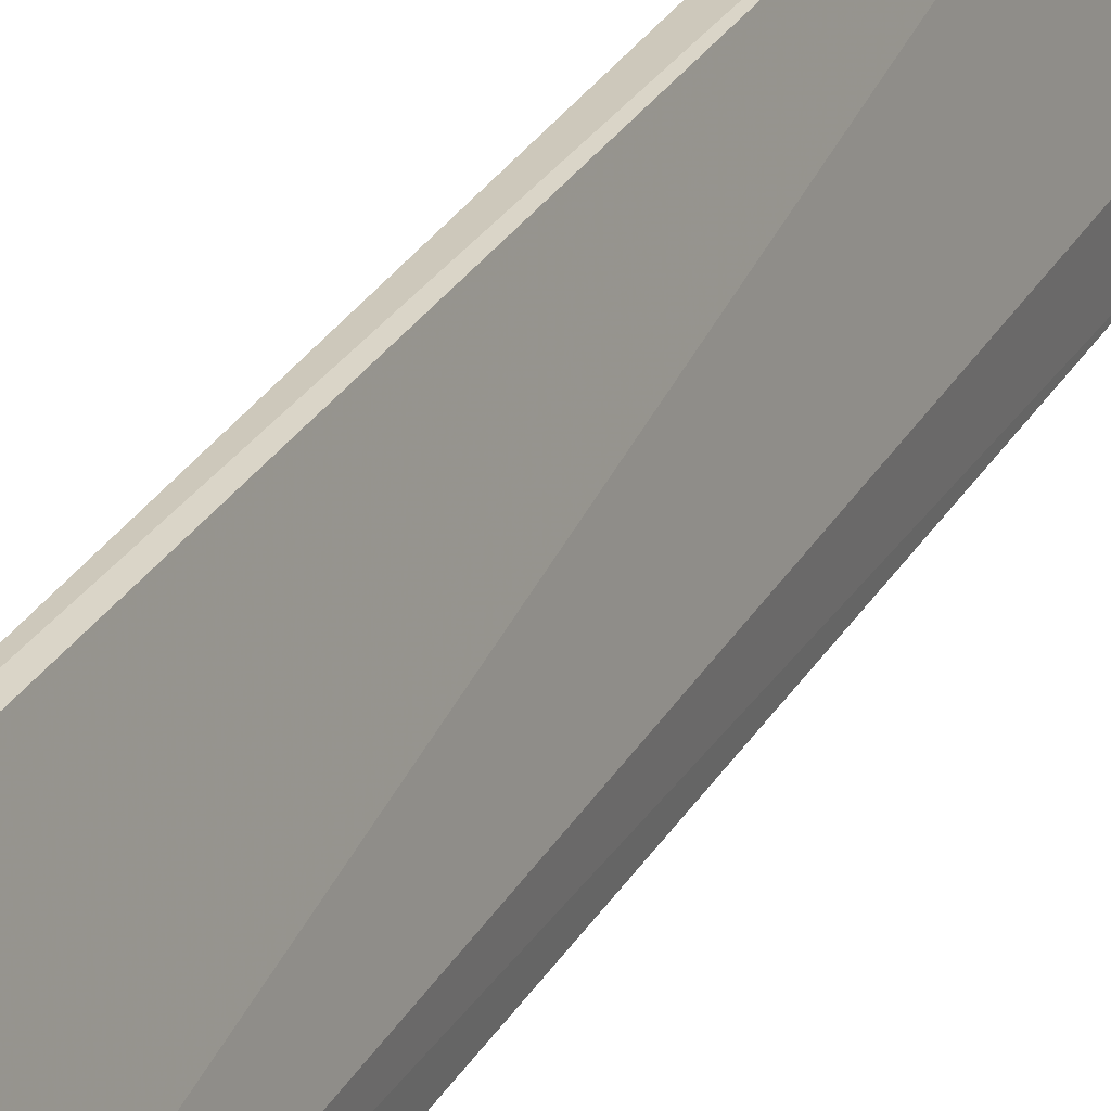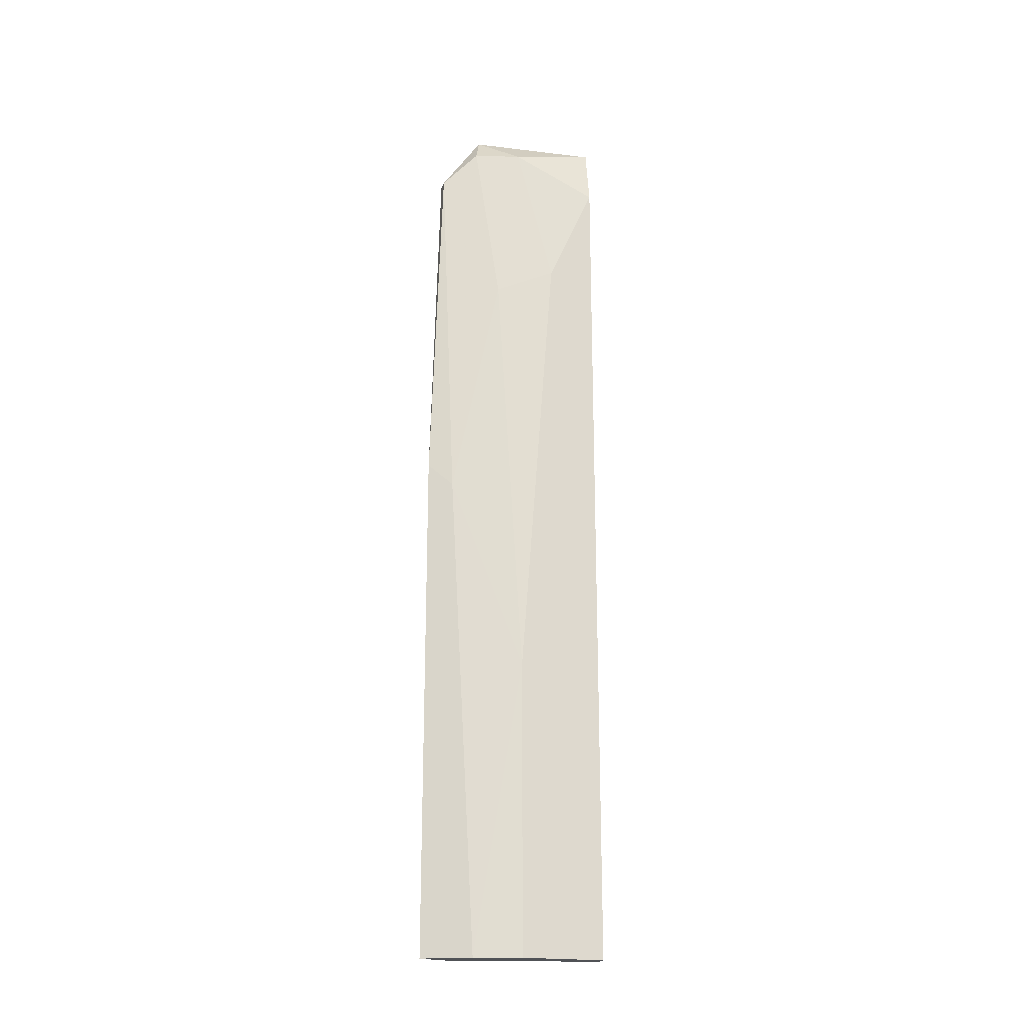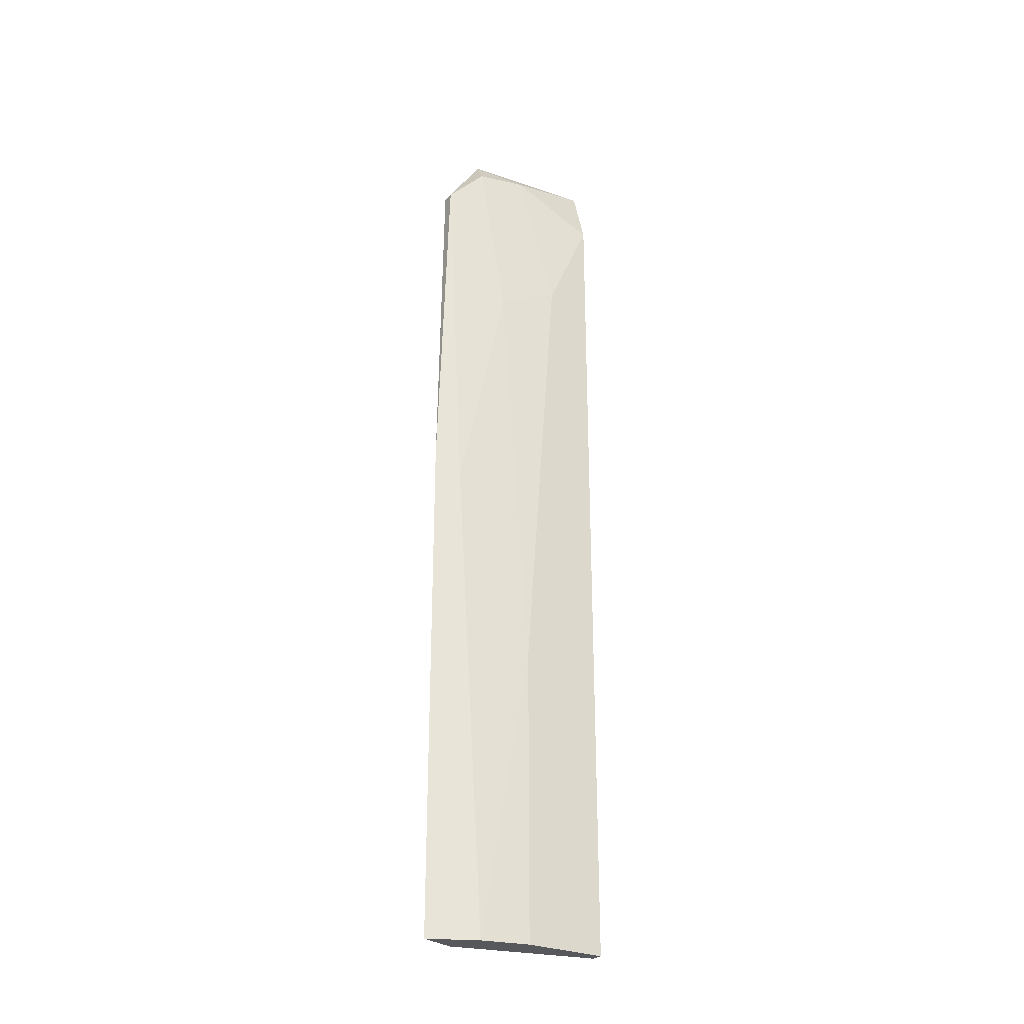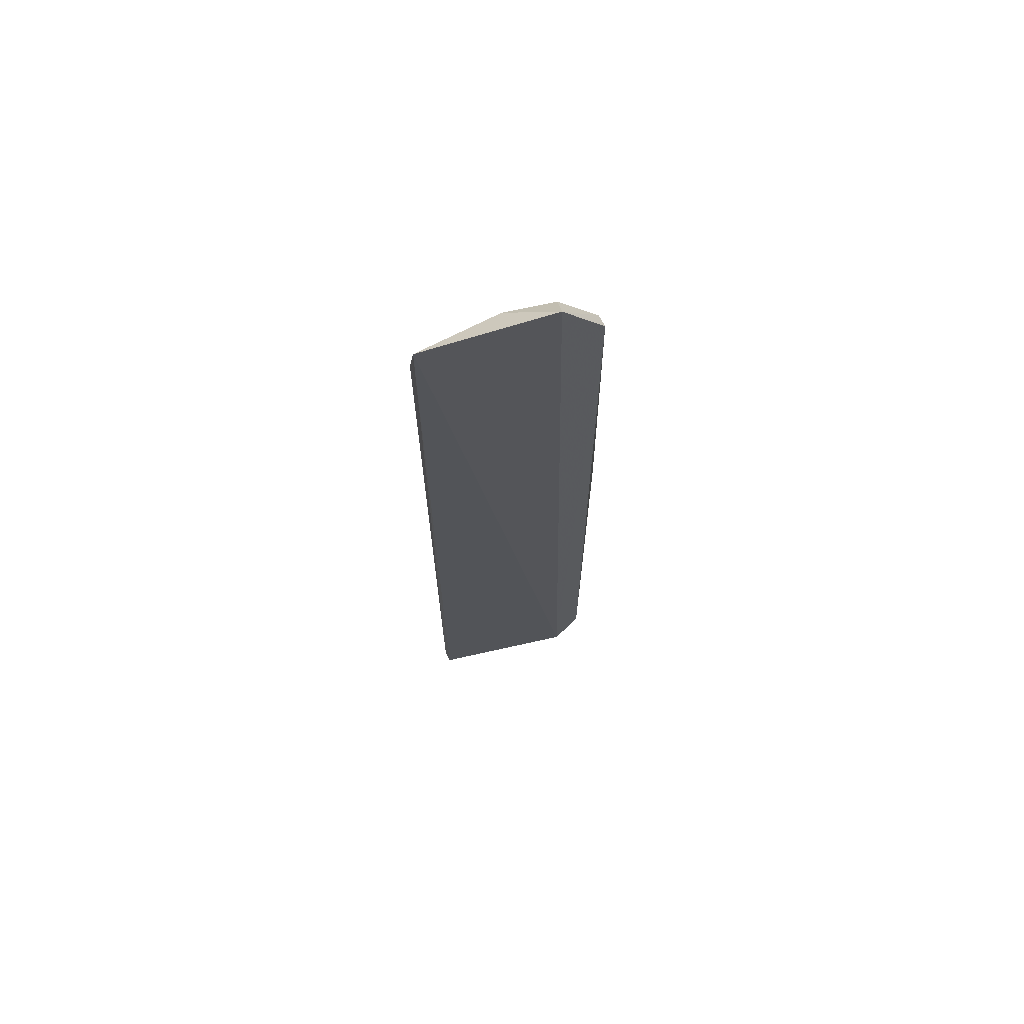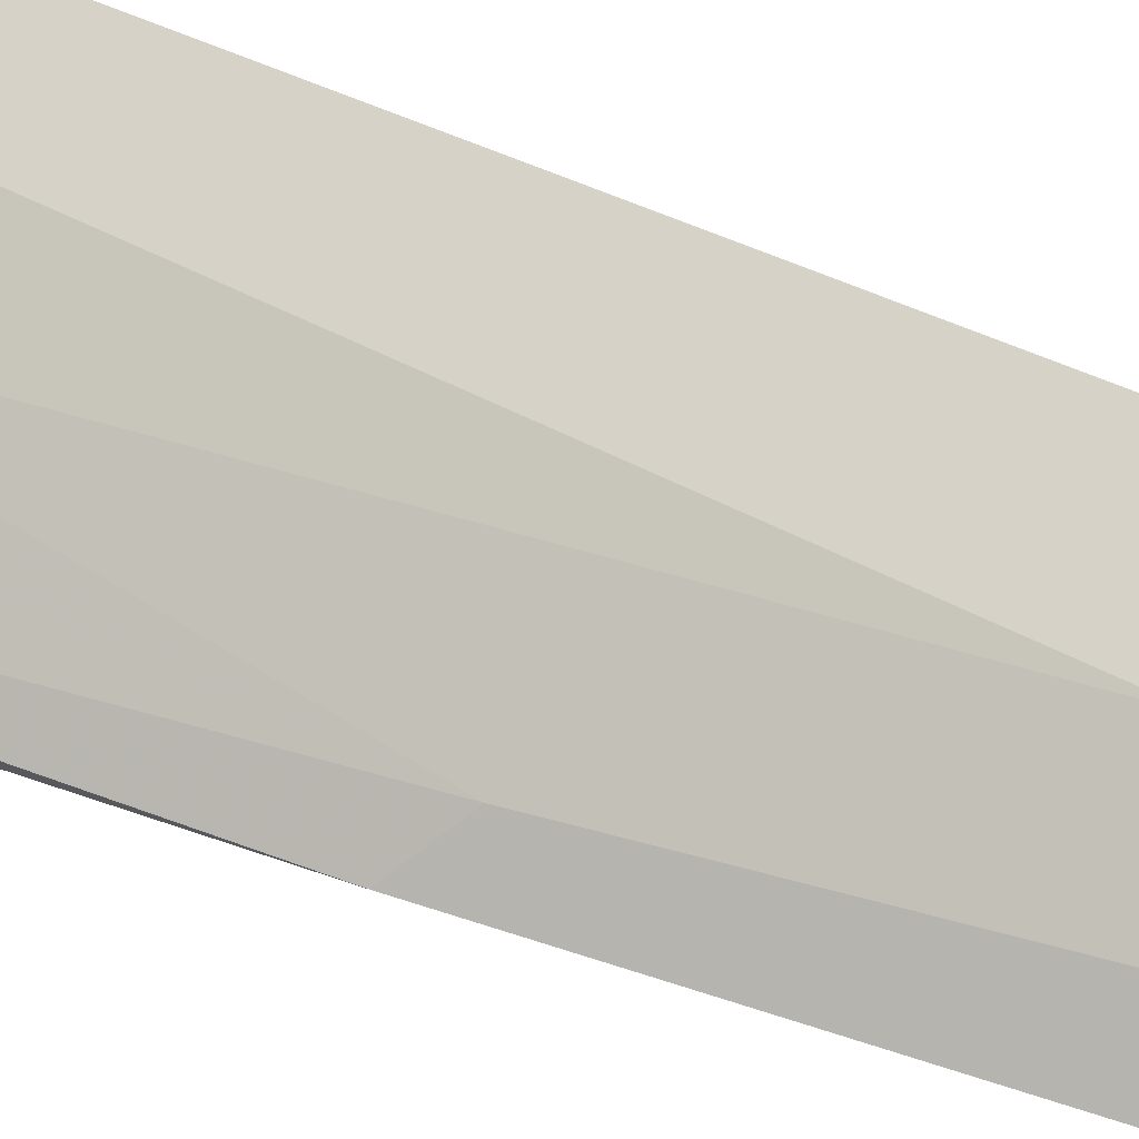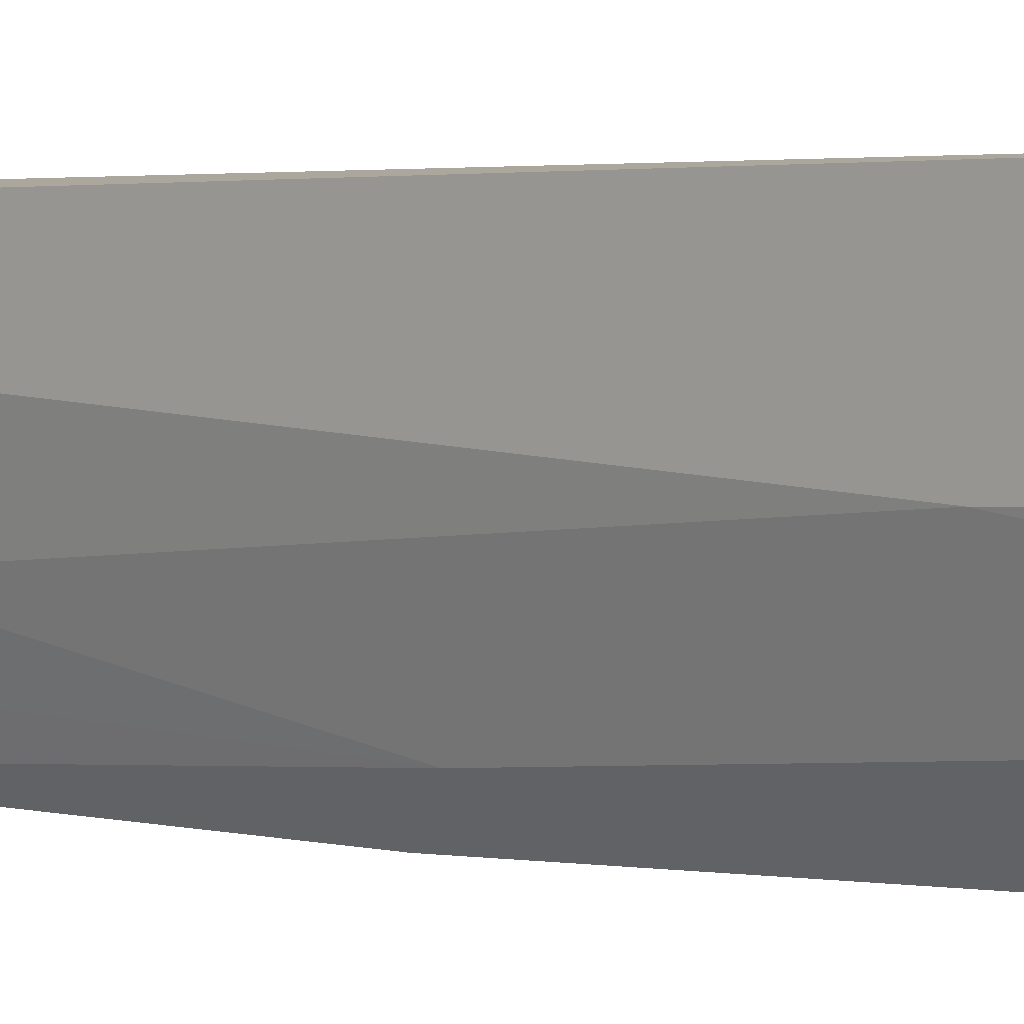
<metadata>
{"format":"obj","ext":"obj","renderer":"f3d","projection":"perspective","resolution":1024,"background":"white","views":[{"elev":28.9,"azim":-155.2,"up":"+Y"},{"elev":-20.8,"azim":73.8,"up":"+Z"},{"elev":-28.0,"azim":56.7,"up":"+Z"},{"elev":68.7,"azim":-116.8,"up":"+Z"},{"elev":-26.7,"azim":52.7,"up":"+Y"},{"elev":1.0,"azim":134.5,"up":"+Y"}]}
</metadata>
<code>
v 0.0388 -0.005505 0.03914
v 0.03431 -0.01768 -0.03213
v 0.03414 -0.01482 -0.0354
v 0.03397 -0.0127 0.05755
v 0.03763 -0.000844 -0.0354
v 0.03647 -0.000426 0.05645
v 0.03763 -0.01366 -0.0354
v 0.0353 -0.01715 0.0508
v 0.0388 -0.000844 -0.0354
v 0.0388 -0.000844 0.04964
v 0.0388 -0.009001 -0.006274
v 0.03763 -0.009001 0.0543
v 0.0353 -0.01832 -0.0354
v 0.03414 -0.01715 0.0508
v 0.03647 -0.01598 0.01352
v 0.03763 -0.01133 0.03682
v 0.0388 -0.009001 -0.0354
v 0.0353 -0.01832 0.01584
v 0.03647 -0.01366 0.0543
f 15 16 19
f 5 3 6
f 3 4 6
f 3 5 7
f 5 6 9
f 7 5 9
f 9 6 10
f 1 9 10
f 9 1 11
f 6 4 12
f 10 6 12
f 1 10 12
f 2 3 13
f 3 7 13
f 3 2 14
f 4 3 14
f 8 4 14
f 7 11 15
f 11 1 16
f 1 12 16
f 15 11 16
f 7 9 17
f 11 7 17
f 9 11 17
f 2 13 18
f 13 7 18
f 8 14 18
f 14 2 18
f 7 15 18
f 15 8 18
f 4 8 19
f 12 4 19
f 8 15 19
f 16 12 19

</code>
